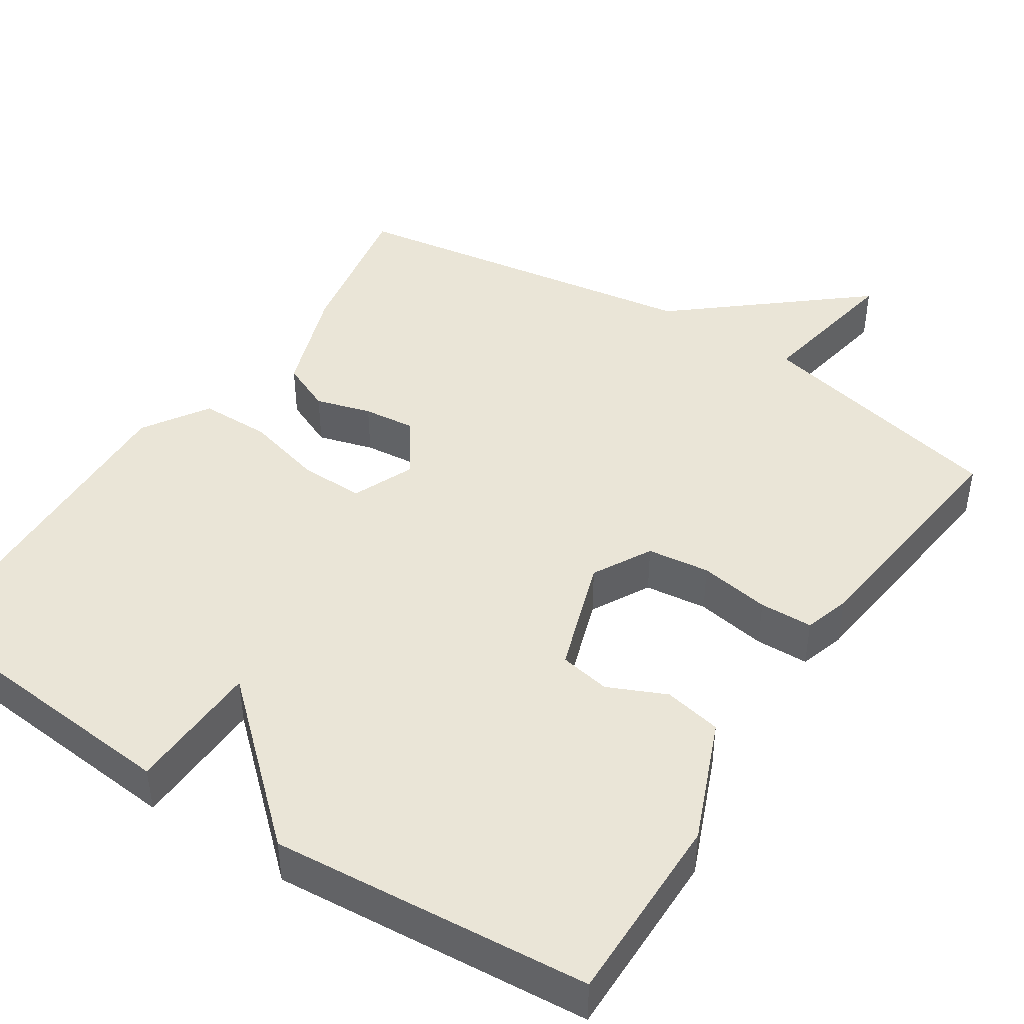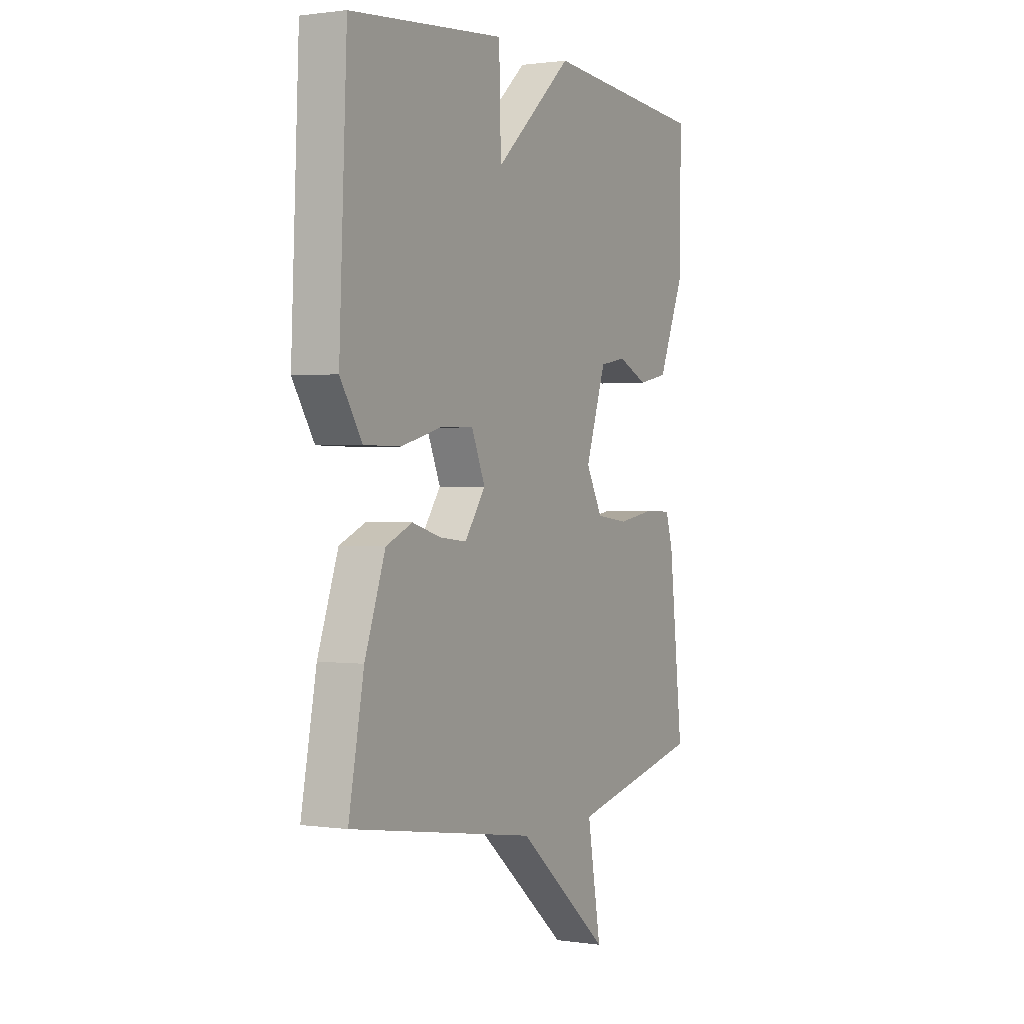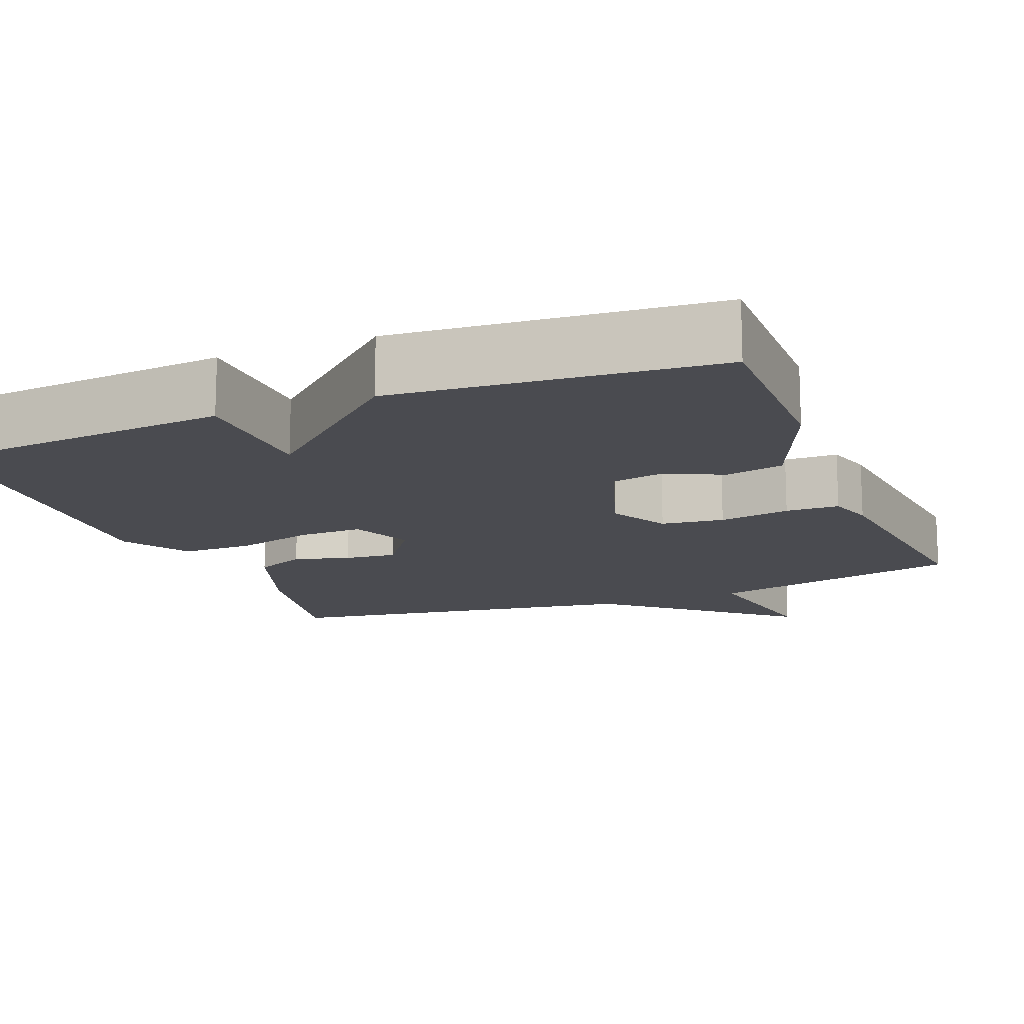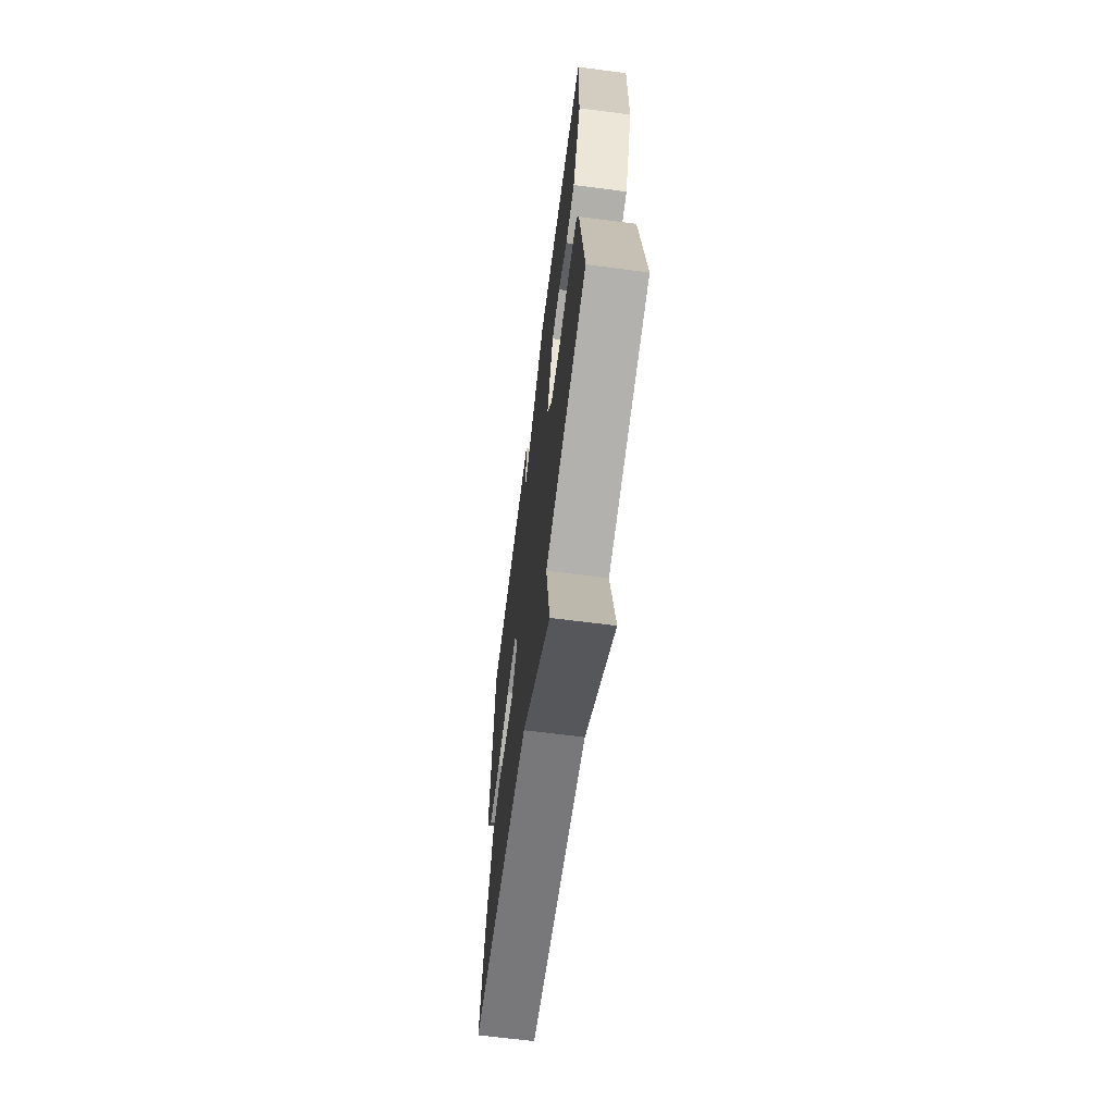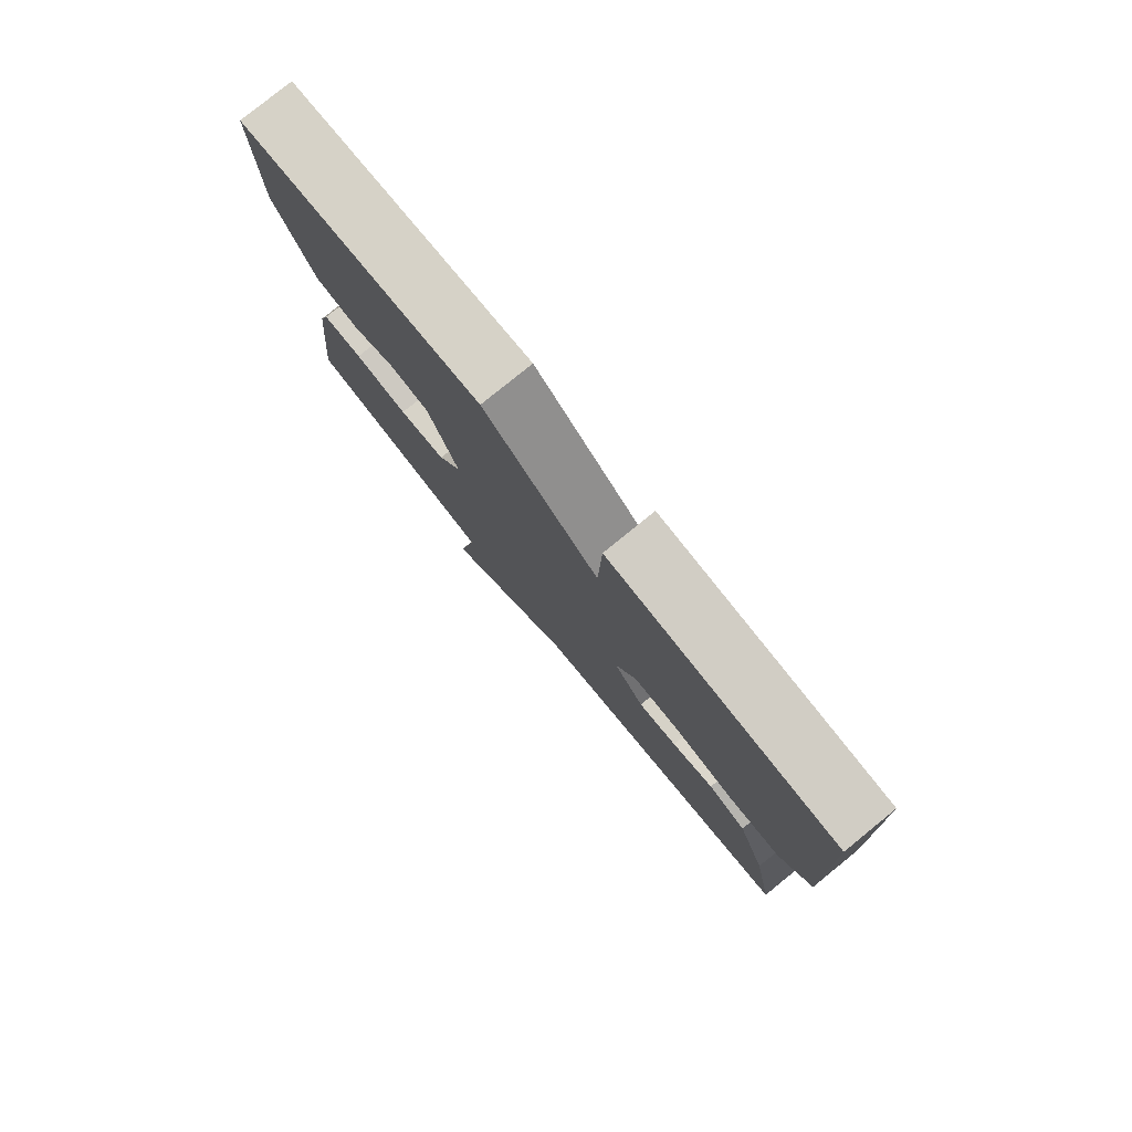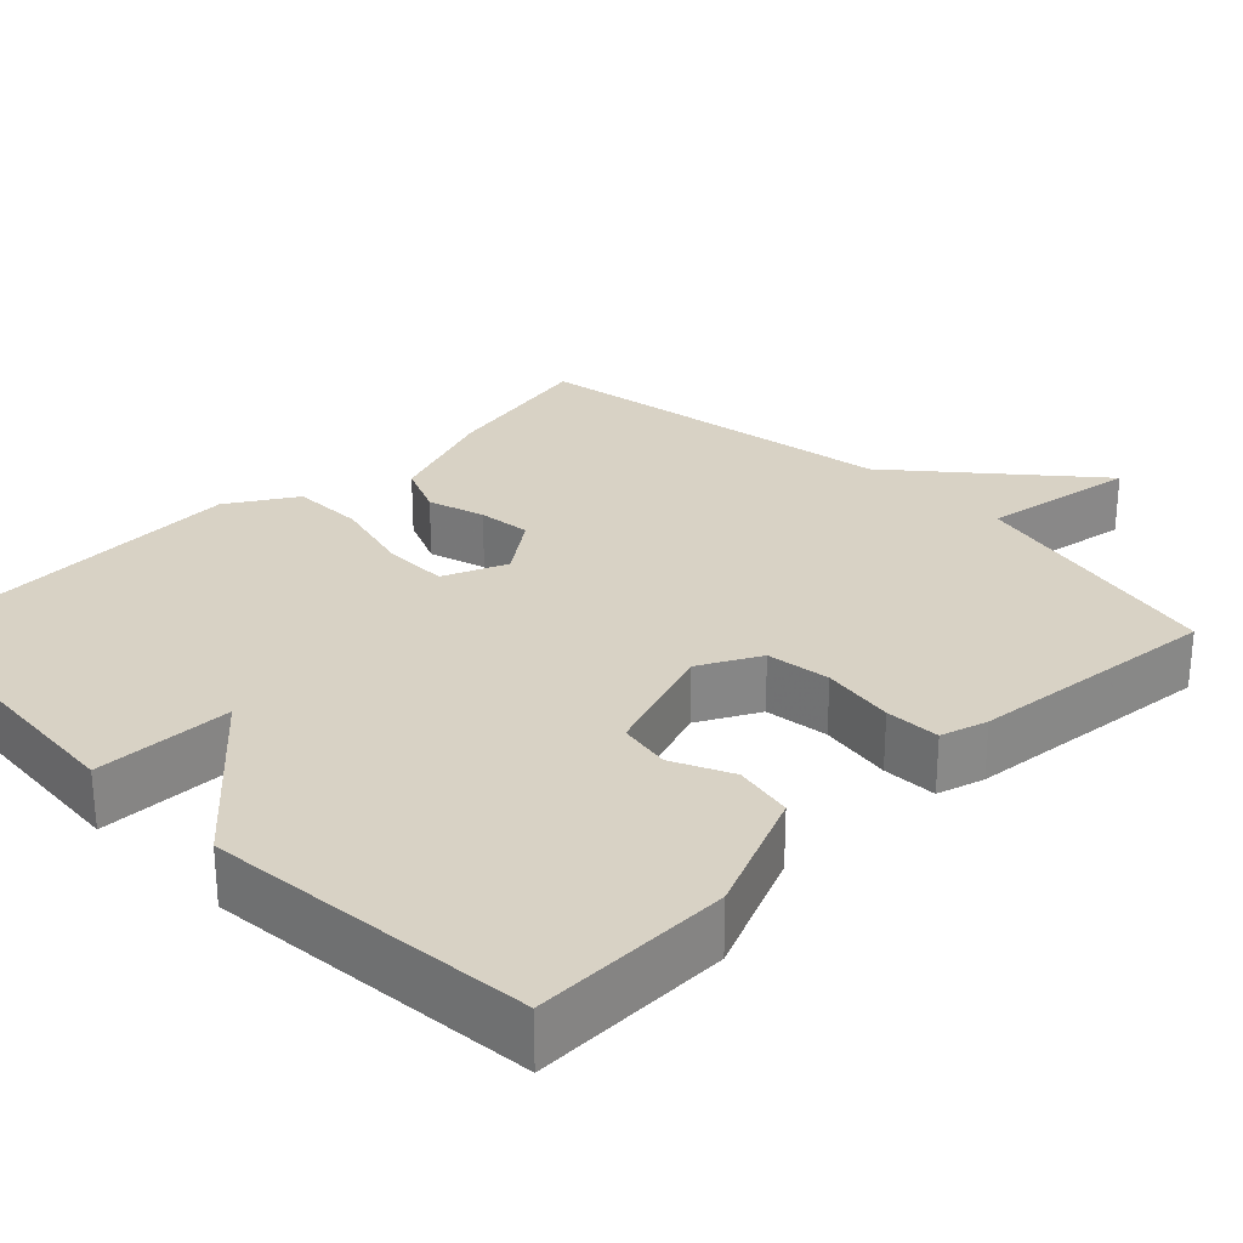
<metadata>
{"format":"obj","ext":"obj","renderer":"f3d","projection":"perspective","resolution":1024,"background":"white","views":[{"elev":44.1,"azim":33.3,"up":"+Y"},{"elev":0.9,"azim":-61.8,"up":"+Z"},{"elev":-14.6,"azim":21.8,"up":"+Y"},{"elev":-66.6,"azim":82.6,"up":"+Z"},{"elev":80.0,"azim":-129.0,"up":"+Z"},{"elev":27.7,"azim":45.0,"up":"+Y"}]}
</metadata>
<code>
v 0.5 0.07 0.5
v 0.497 0.07 0.251
v 0.431 0.07 0.093
v 0.356 0.07 0.078
v 0.281 0.07 0.112
v 0.215 0.07 0.1
v 0.164 0.07 -0.051
v 0.205 0.07 -0.127
v 0.286 0.07 -0.137
v 0.378 0.07 -0.122
v 0.447 0.07 -0.124
v 0.465 0.07 -0.183
v 0.5 0.07 -0.5
v 0.168 0.07 -0.574
v 0.202 0.07 -0.771
v -0.032 0.07 -0.574
v -0.5 0.07 -0.5
v -0.462 0.07 -0.3
v -0.411 0.07 -0.156
v -0.345 0.07 -0.127
v -0.273 0.07 -0.148
v -0.206 0.07 -0.155
v -0.154 0.07 -0.082
v -0.188 0.07 -0.002
v -0.271 0.07 -0.003
v -0.373 0.07 -0.03
v -0.465 0.07 -0.029
v -0.519 0.07 0.056
v -0.5 0.07 0.5
v -0.112 0.07 0.534
v -0.107 0.07 0.359
v 0.088 0.07 0.534
v 0.5 0 0.5
v 0.497 0 0.251
v 0.431 0 0.093
v 0.356 0 0.078
v 0.281 0 0.112
v 0.215 0 0.1
v 0.164 0 -0.051
v 0.205 0 -0.127
v 0.286 0 -0.137
v 0.378 0 -0.122
v 0.447 0 -0.124
v 0.465 0 -0.183
v 0.5 0 -0.5
v 0.168 0 -0.574
v 0.202 0 -0.771
v -0.032 0 -0.574
v -0.5 0 -0.5
v -0.462 0 -0.3
v -0.411 0 -0.156
v -0.345 0 -0.127
v -0.273 0 -0.148
v -0.206 0 -0.155
v -0.154 0 -0.082
v -0.188 0 -0.002
v -0.271 0 -0.003
v -0.373 0 -0.03
v -0.465 0 -0.029
v -0.519 0 0.056
v -0.5 0 0.5
v -0.112 0 0.534
v -0.107 0 0.359
v 0.088 0 0.534
f 3 4 5
f 2 3 5
f 1 2 5
f 32 1 5
f 31 32 5
f 29 30 31
f 28 29 31
f 27 28 31
f 26 27 31
f 25 26 31
f 24 25 31
f 23 24 31
f 19 20 21
f 18 19 21
f 17 18 21
f 16 17 21
f 16 21 22
f 15 16 22
f 14 15 22
f 12 13 14
f 11 12 14
f 10 11 14
f 9 10 14
f 8 9 14 22
f 7 8 22 23
f 31 5 6
f 6 7 23 31
f 37 36 35
f 37 35 34
f 37 34 33
f 37 33 64
f 37 64 63
f 63 62 61
f 63 61 60
f 63 60 59
f 63 59 58
f 63 58 57
f 63 57 56
f 63 56 55
f 53 52 51
f 53 51 50
f 53 50 49
f 53 49 48
f 54 53 48
f 54 48 47
f 54 47 46
f 46 45 44
f 46 44 43
f 46 43 42
f 46 42 41
f 54 46 41 40
f 55 54 40 39
f 38 37 63
f 63 55 39 38
f 1 33 34 2
f 2 34 35 3
f 3 35 36 4
f 4 36 37 5
f 5 37 38 6
f 6 38 39 7
f 7 39 40 8
f 8 40 41 9
f 9 41 42 10
f 10 42 43 11
f 11 43 44 12
f 12 44 45 13
f 13 45 46 14
f 14 46 47 15
f 15 47 48 16
f 16 48 49 17
f 17 49 50 18
f 18 50 51 19
f 19 51 52 20
f 20 52 53 21
f 21 53 54 22
f 22 54 55 23
f 23 55 56 24
f 24 56 57 25
f 25 57 58 26
f 26 58 59 27
f 27 59 60 28
f 28 60 61 29
f 29 61 62 30
f 30 62 63 31
f 31 63 64 32
f 32 64 33 1

</code>
